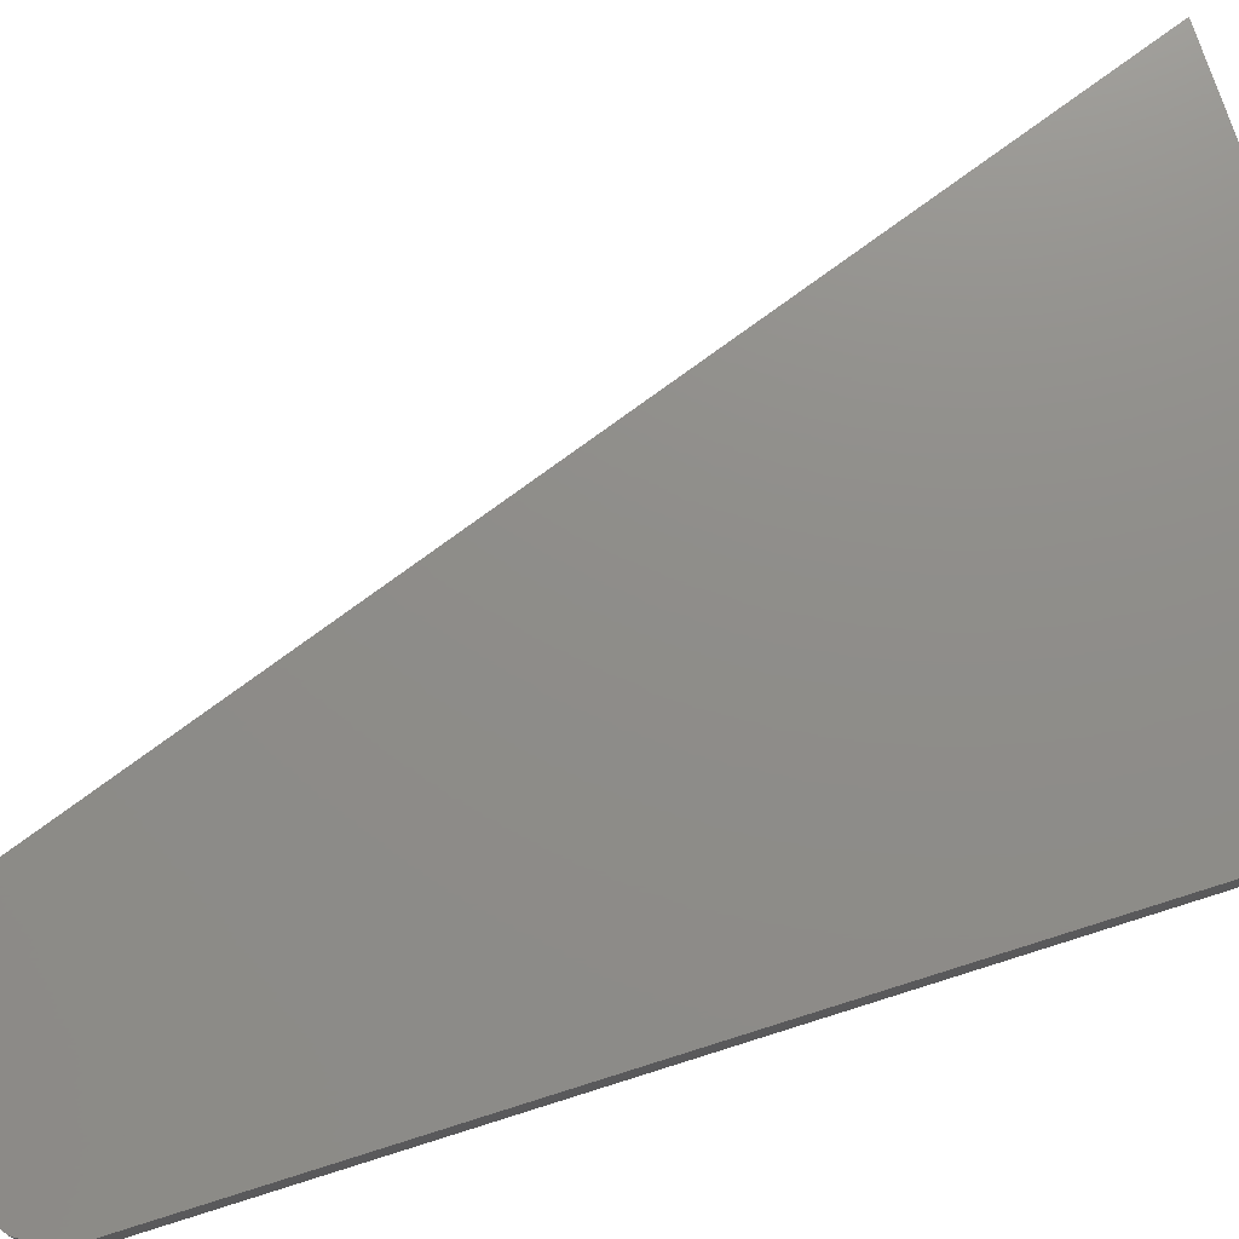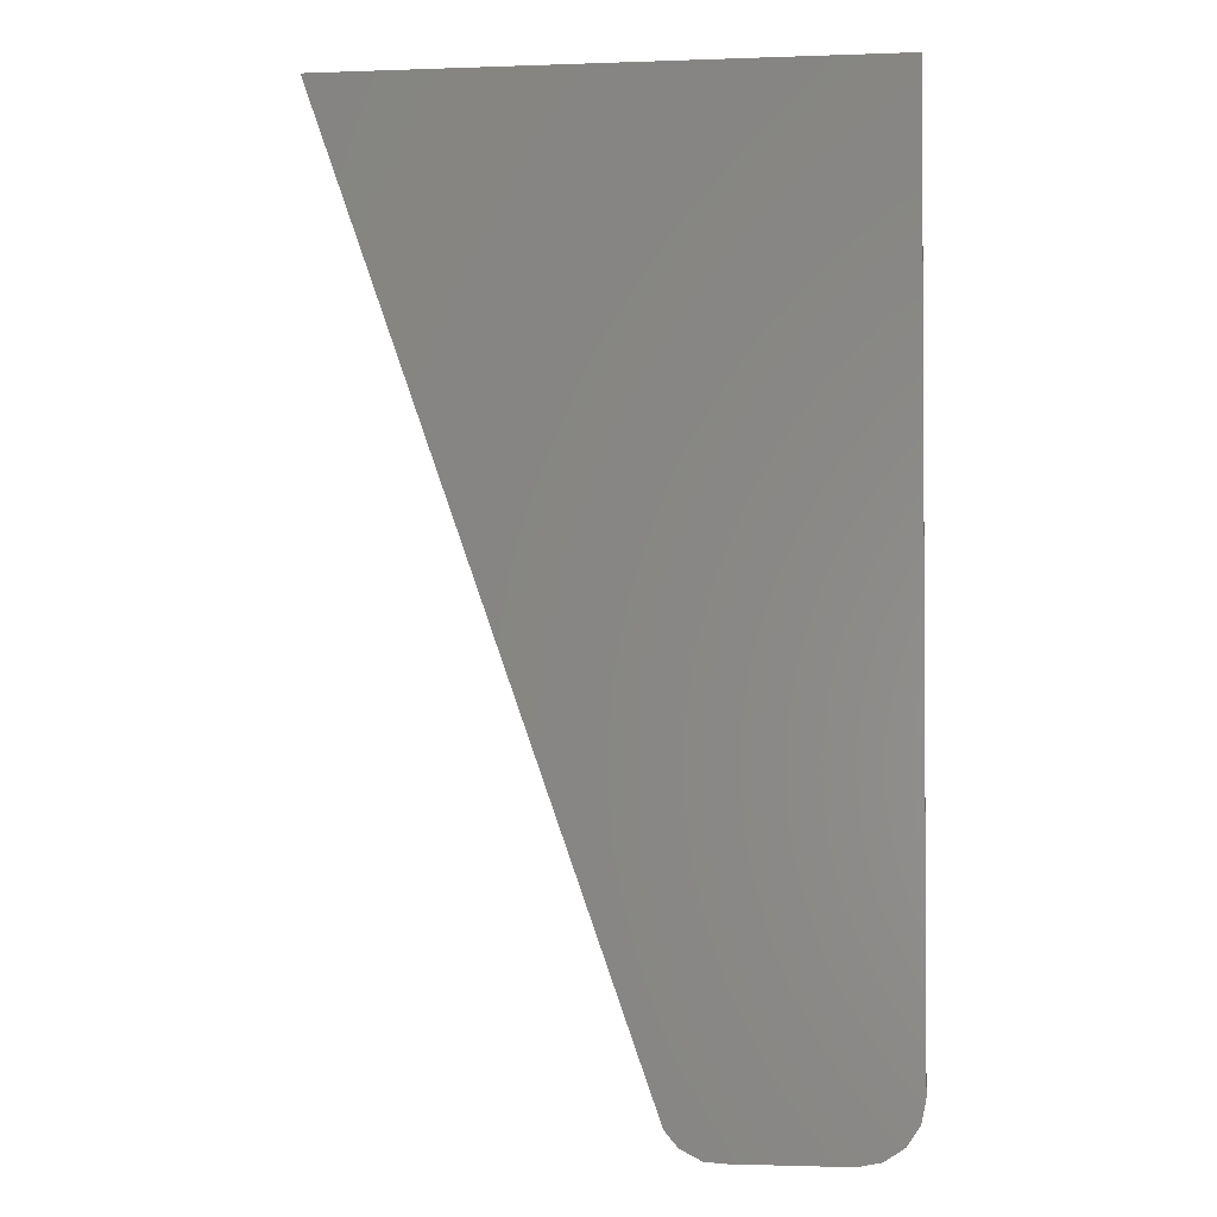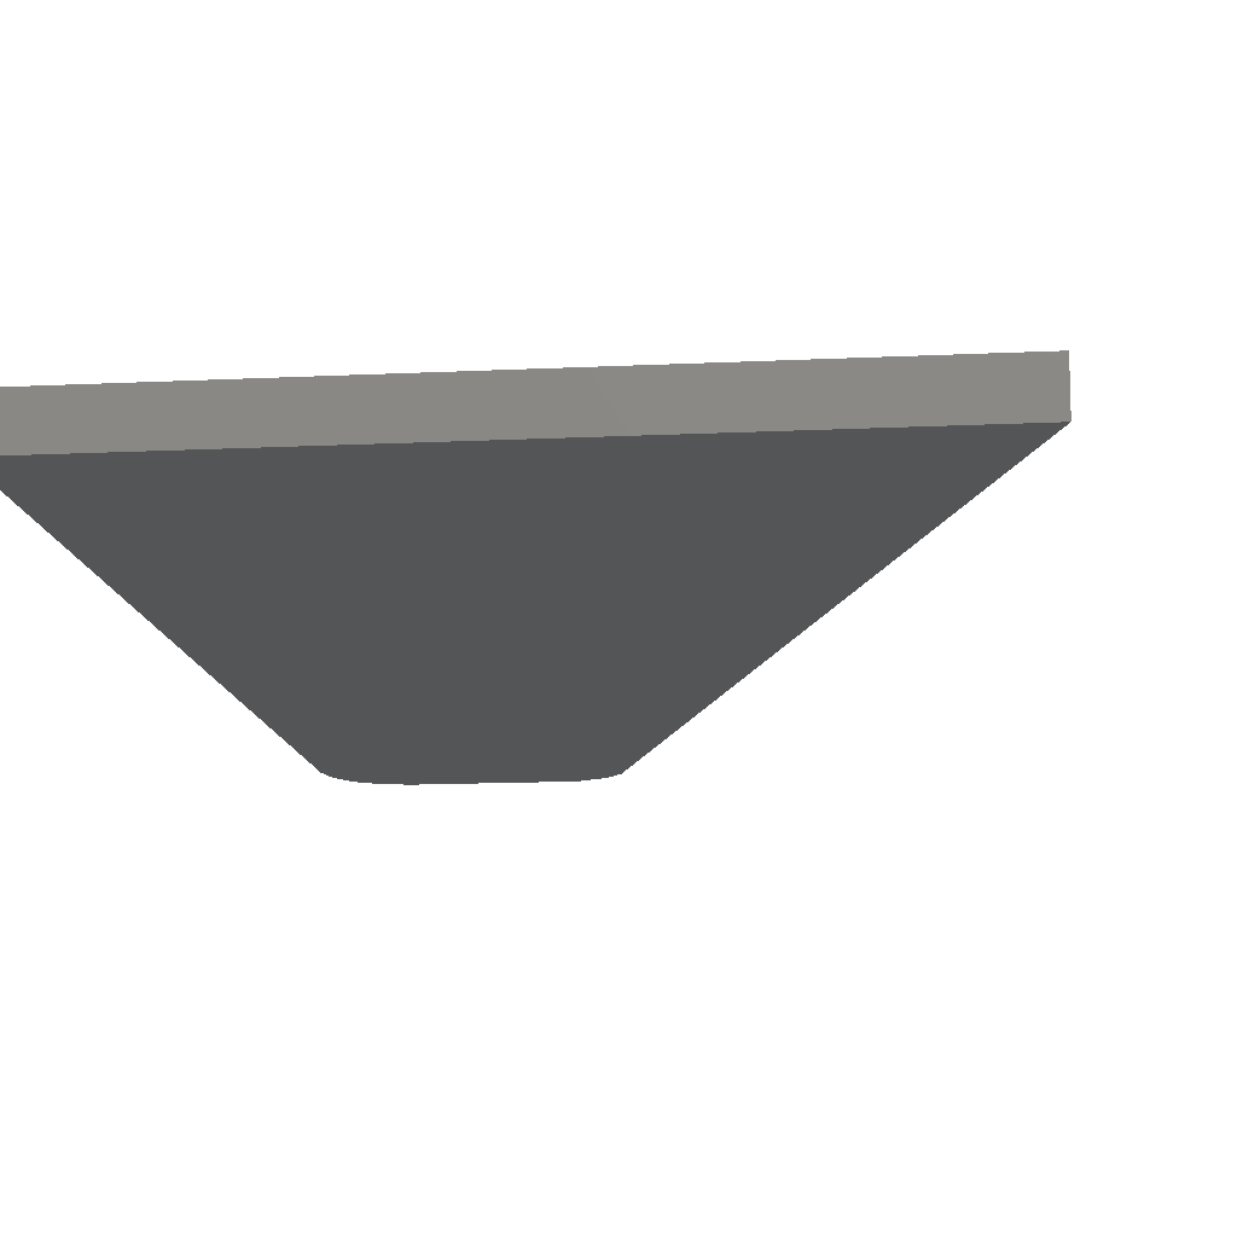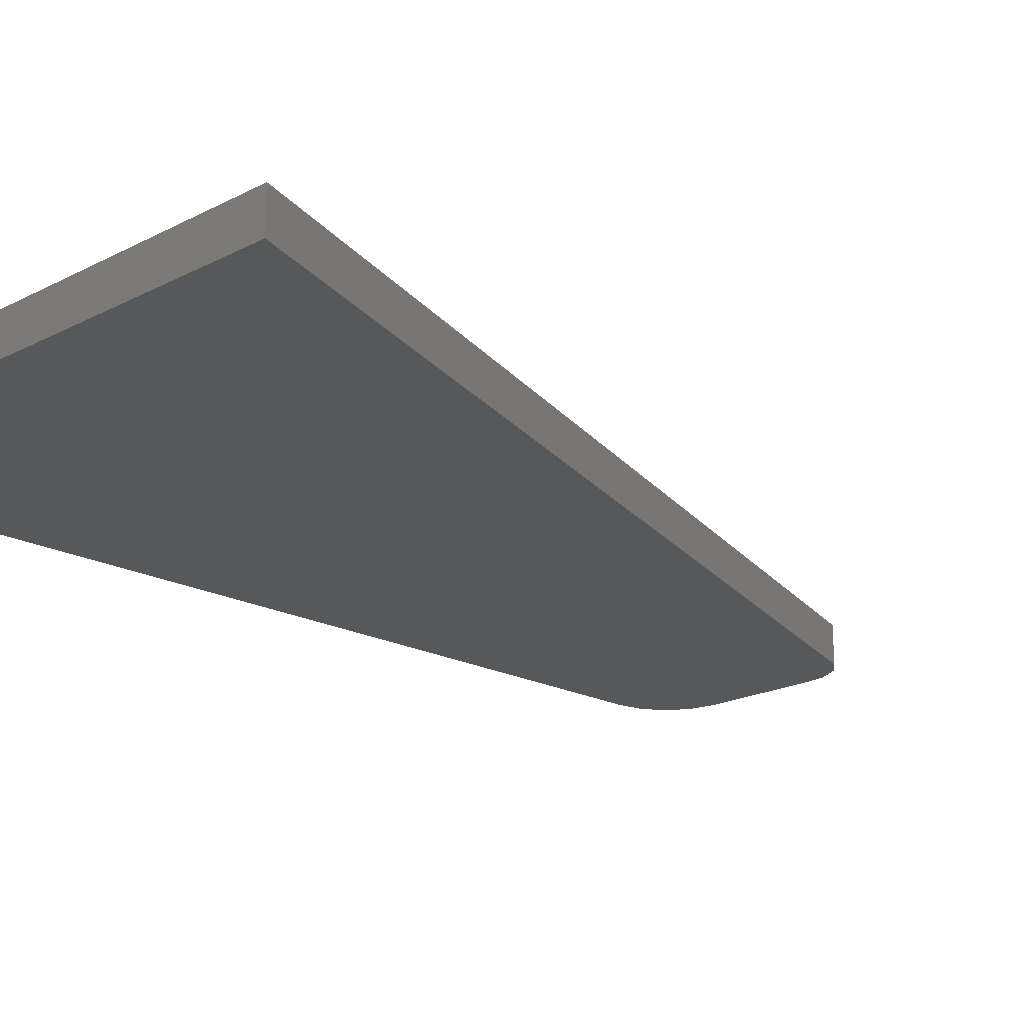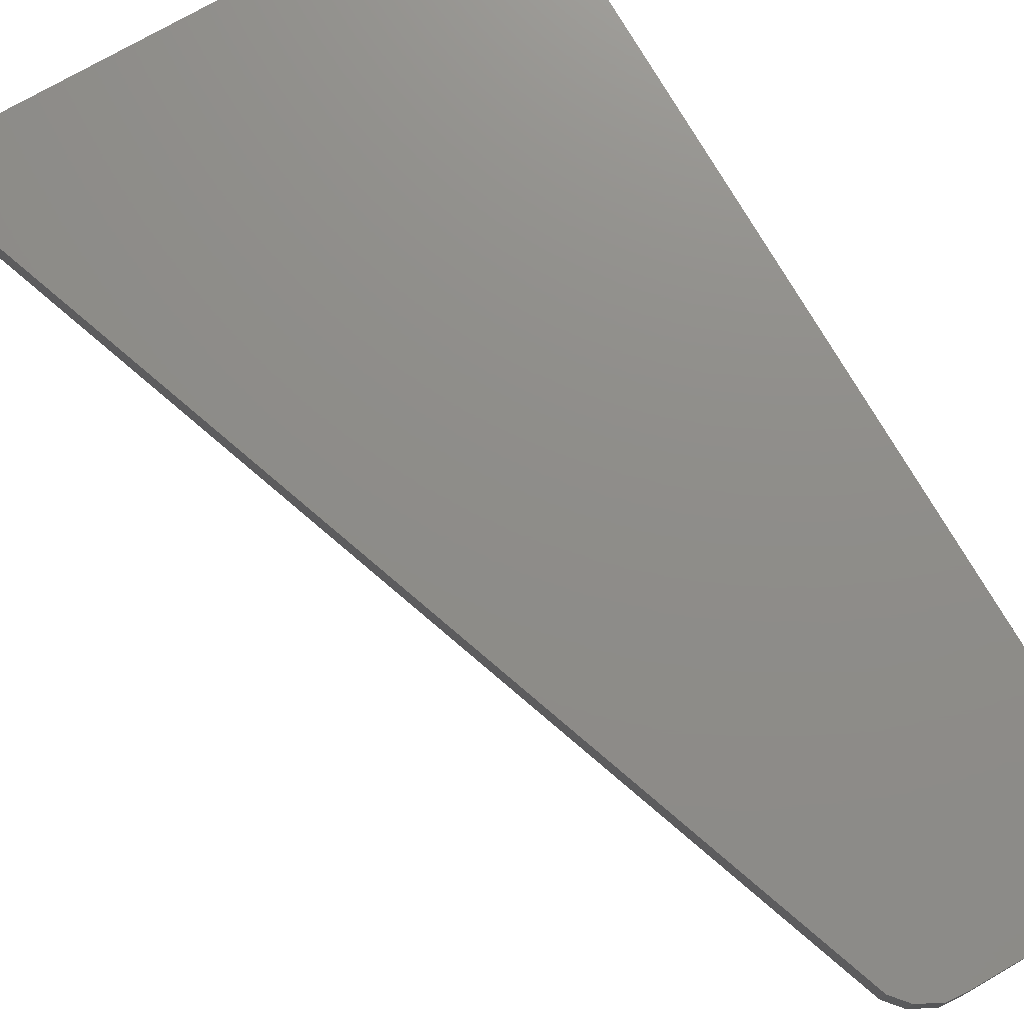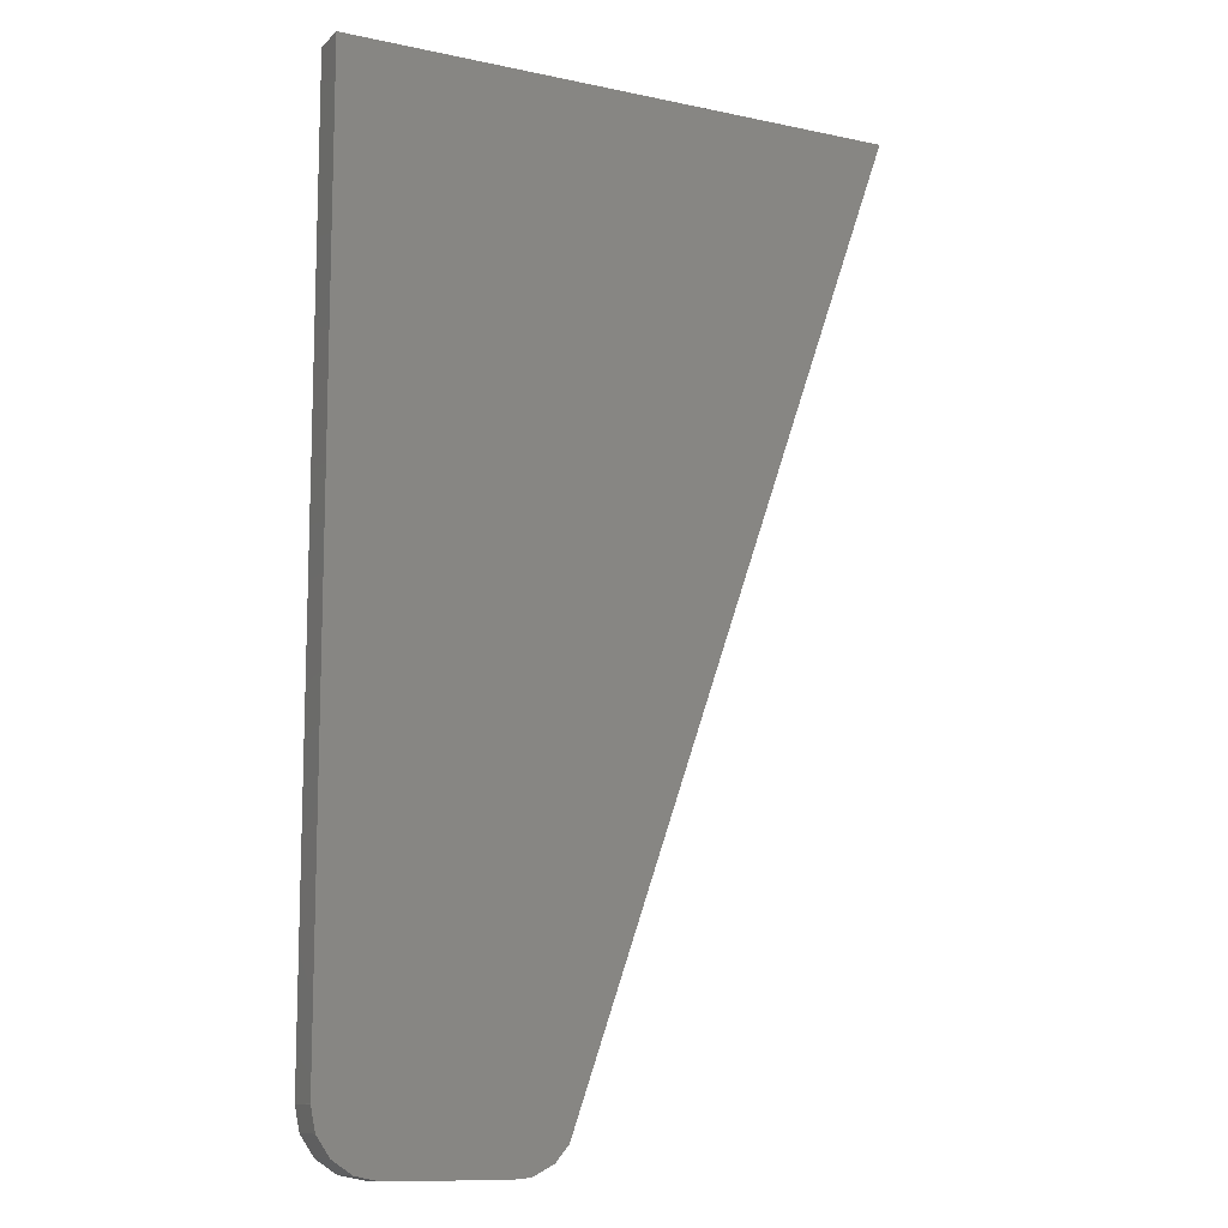
<metadata>
{"format":"stl","ext":"stl","renderer":"f3d","projection":"perspective","resolution":1024,"background":"white","views":[{"elev":74.0,"azim":72.5,"up":"+Z"},{"elev":-1.9,"azim":7.5,"up":"+Y"},{"elev":-12.8,"azim":-173.4,"up":"+Z"},{"elev":-19.2,"azim":-135.1,"up":"+Z"},{"elev":74.2,"azim":-30.0,"up":"+Z"},{"elev":-11.5,"azim":152.9,"up":"+Y"}]}
</metadata>
<code>
# stl→obj: 30 verts, 56 faces
v -46 80 1.021e-14
v -18.81 2.323 4.177e-15
v -46 80 3
v -18.81 2.323 3
v 0 80 0
v -0.0009946 5.005 2.208e-19
v 0 5.005 0
v -5.005 0 1.111e-15
v -5.005 0.0009946 1.111e-15
v 0 5 0
v -0.3806 3.087 8.451e-17
v -1.464 1.464 3.252e-16
v -3.087 0.3806 6.854e-16
v -5 8.866e-16 1.11e-15
v -14.44 0 3.207e-15
v -15.98 0.1276 3.547e-15
v -17.71 1.021 3.933e-15
v 5.32e-16 80 3
v -15.98 0.1276 3
v -17.71 1.021 3
v -14.44 0 3
v -5.005 0.0009946 3
v -5.005 0 3
v -3.087 0.3806 3
v -5 8.866e-16 3
v -1.464 1.464 3
v -0.3806 3.087 3
v -0.0009946 5.005 3
v 5.32e-16 5 3
v 5.32e-16 5.005 3
f 1 2 3
f 3 2 4
f 1 5 2
f 6 5 7
f 2 5 6
f 8 2 9
f 2 10 11
f 2 11 12
f 2 12 13
f 9 13 14
f 2 13 9
f 2 8 15
f 2 15 16
f 2 16 17
f 10 2 6
f 1 3 5
f 5 3 18
f 18 3 4
f 19 18 20
f 20 18 4
f 21 18 19
f 22 18 21
f 23 22 21
f 24 18 25
f 26 18 24
f 27 18 26
f 28 18 27
f 29 28 27
f 30 18 28
f 22 25 18
f 2 17 4
f 4 17 20
f 20 17 16
f 19 20 16
f 19 16 15
f 21 19 15
f 21 15 8
f 23 21 8
f 9 22 23
f 8 9 23
f 22 9 14
f 25 22 14
f 25 14 13
f 24 25 13
f 24 13 12
f 26 24 12
f 26 12 11
f 27 26 11
f 27 11 10
f 29 27 10
f 10 6 28
f 29 10 28
f 7 30 28
f 6 7 28
f 30 7 5
f 18 30 5

</code>
